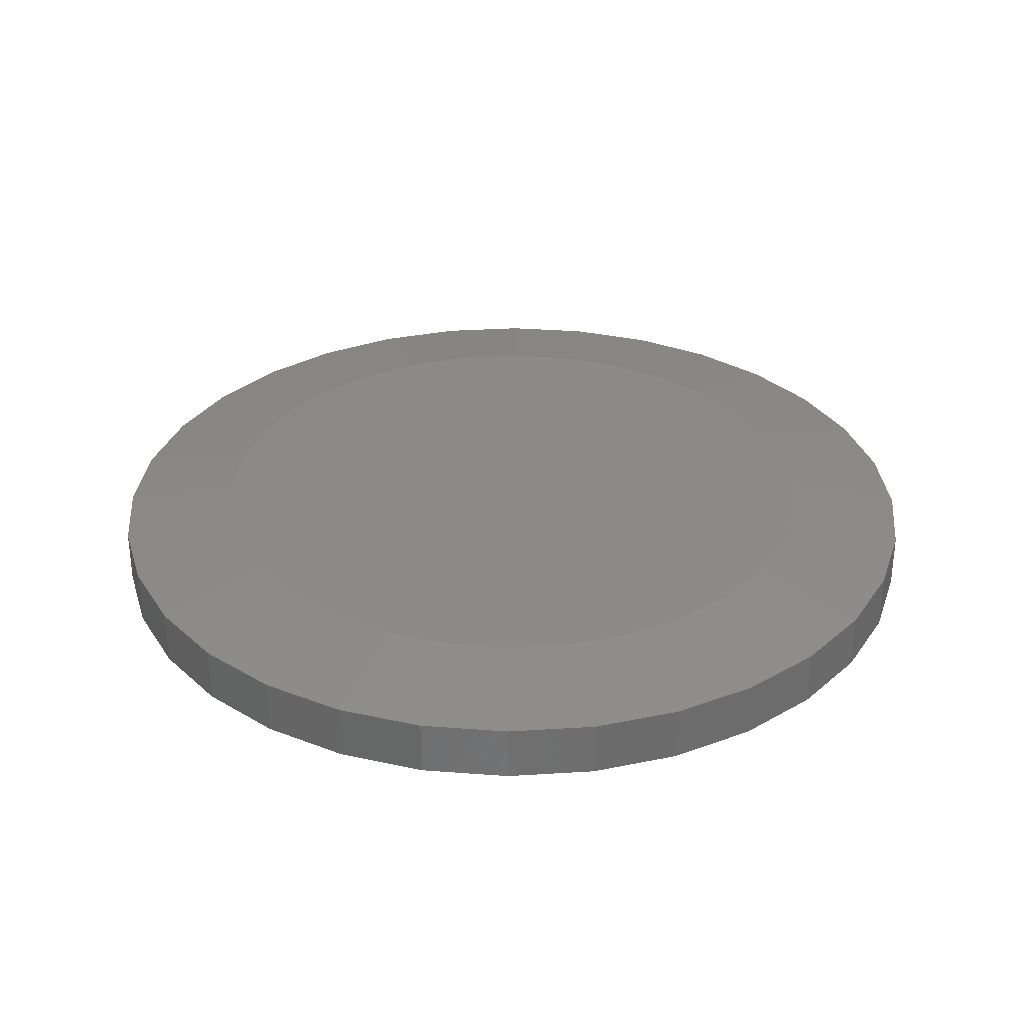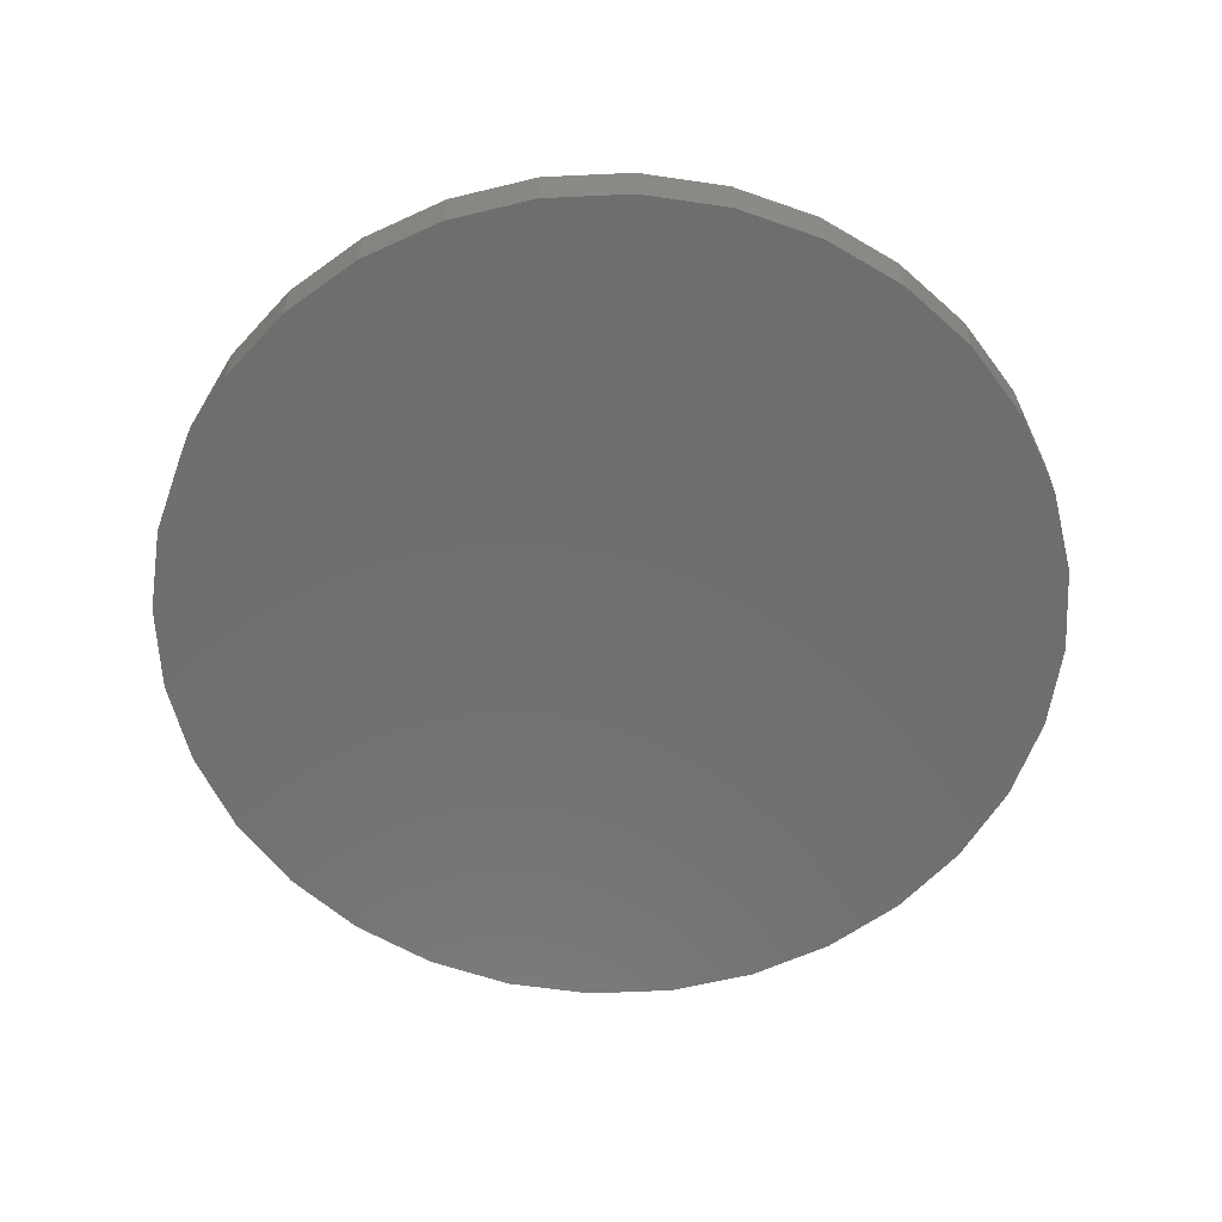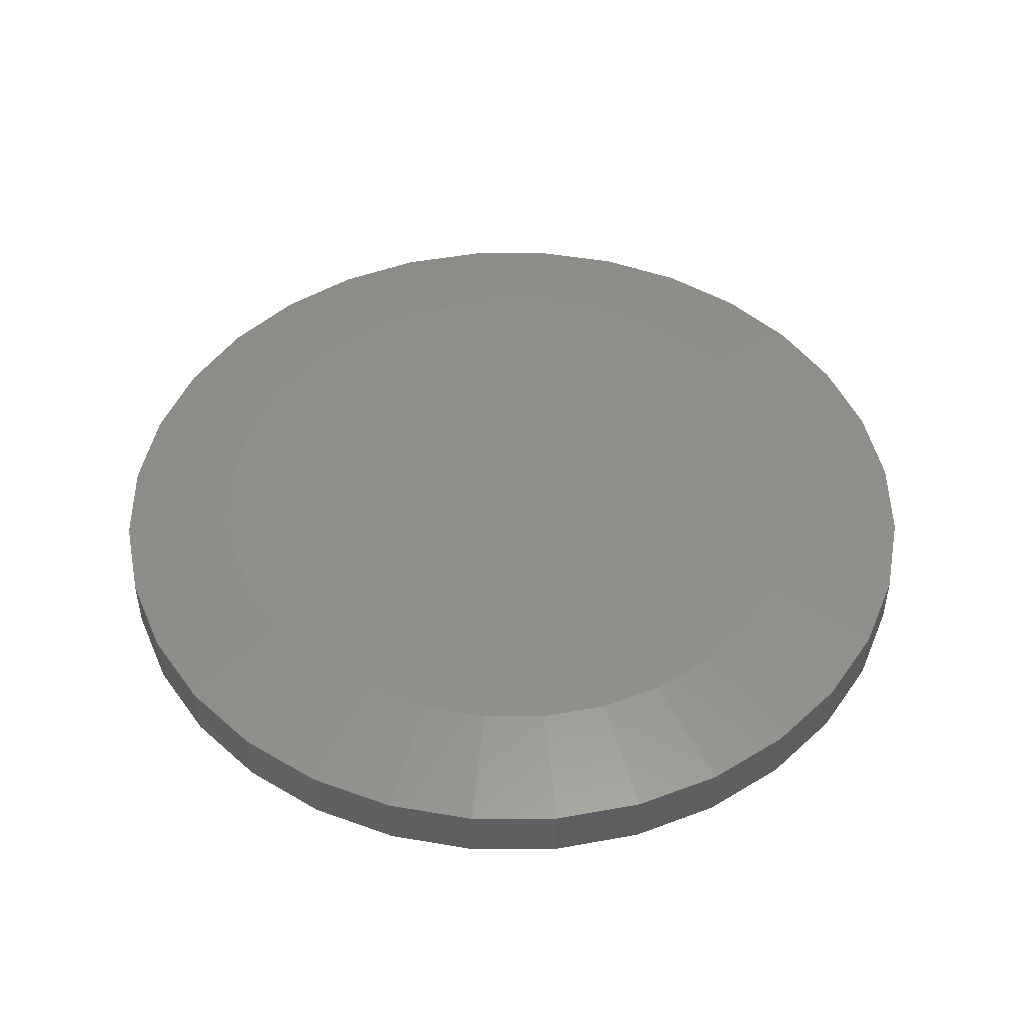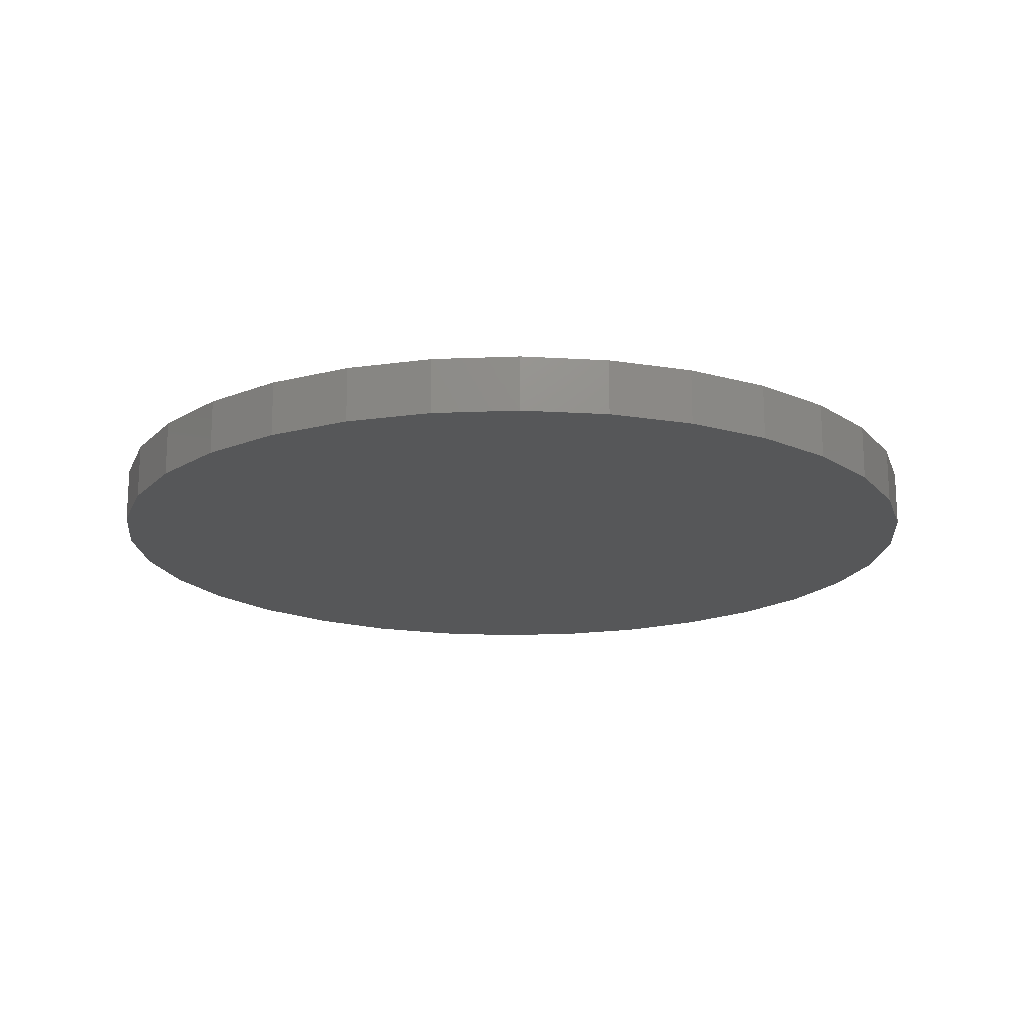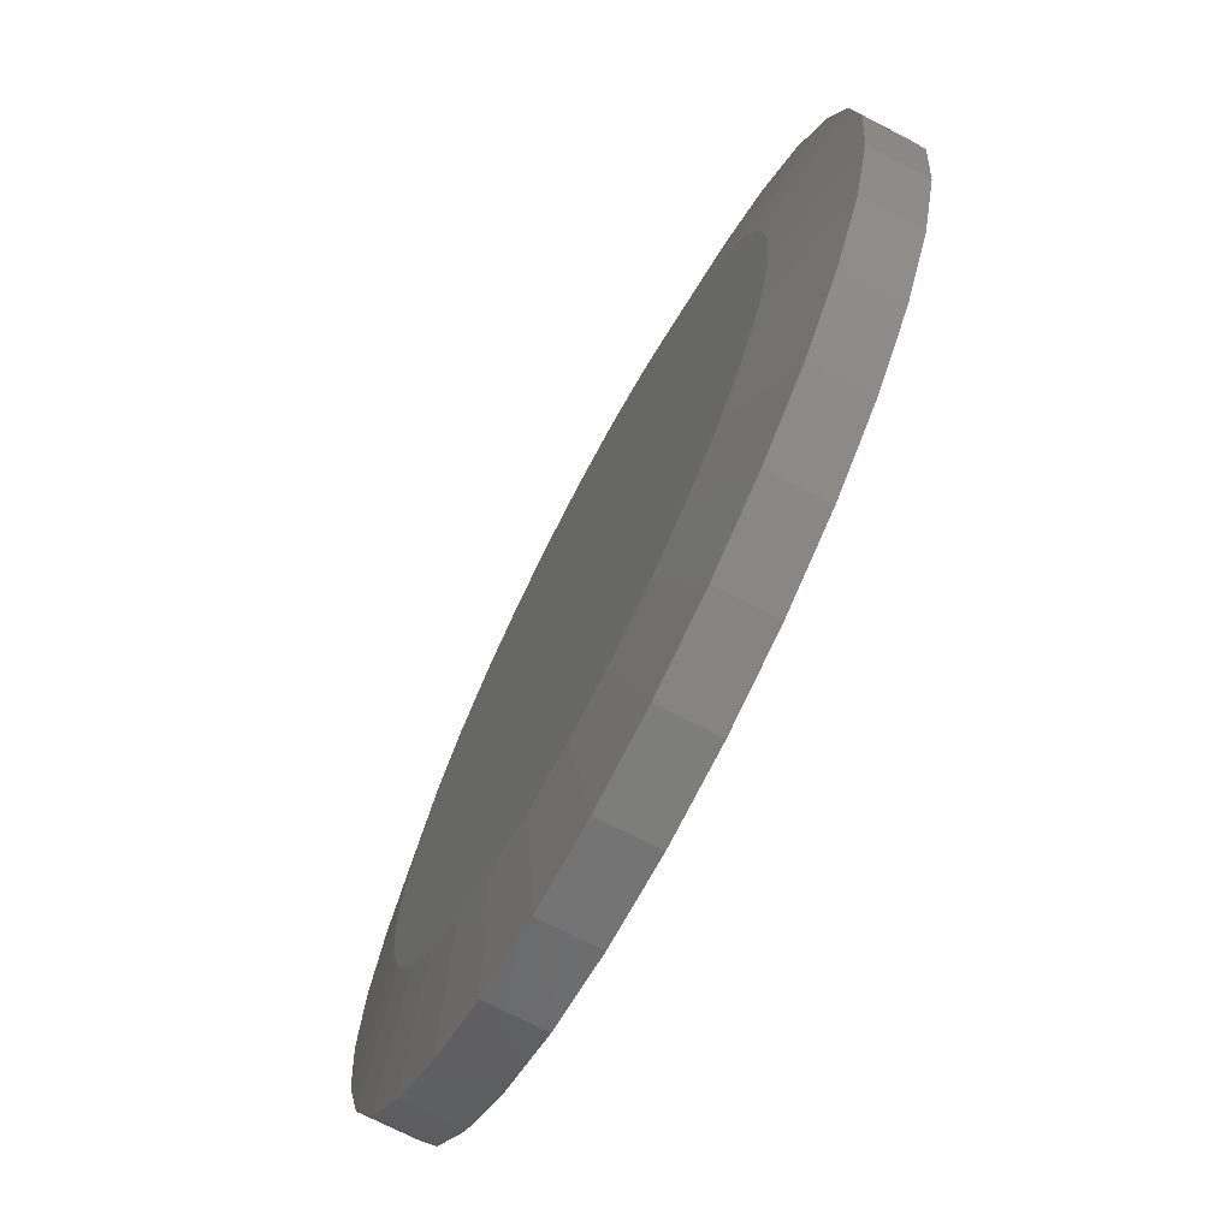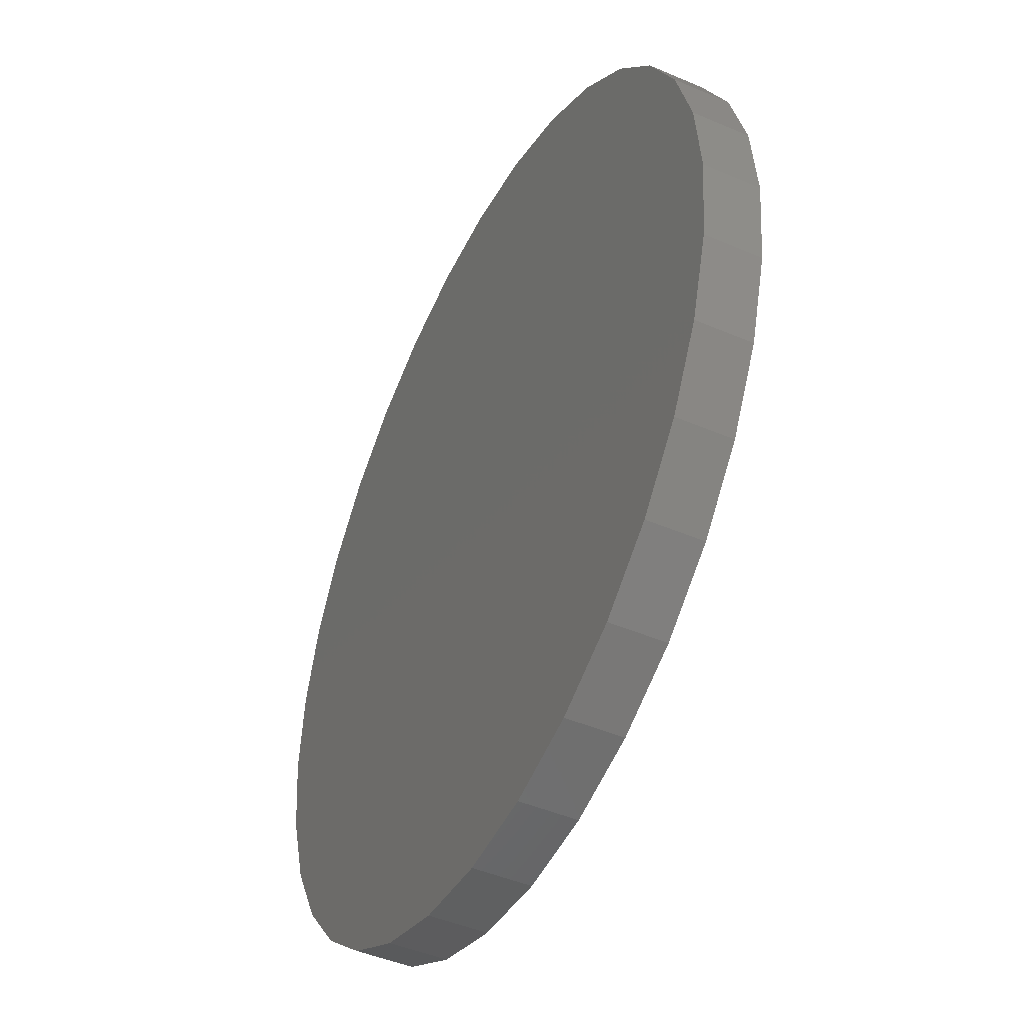
<metadata>
{"format":"stl","ext":"stl","renderer":"f3d","projection":"perspective","resolution":1024,"background":"white","views":[{"elev":31.6,"azim":169.3,"up":"+Z"},{"elev":-60.7,"azim":177.1,"up":"+Z"},{"elev":47.7,"azim":-6.0,"up":"+Z"},{"elev":-17.5,"azim":122.7,"up":"+Z"},{"elev":-71.5,"azim":62.6,"up":"+Y"},{"elev":-45.7,"azim":-116.3,"up":"+Y"}]}
</metadata>
<code>
# stl→obj: 96 verts, 188 faces
v -0.09878 0.5363 0.125
v 0.1146 0.5363 0.125
v 0.007895 0.5468 0.125
v 0.2171 0.5052 0.125
v -0.2014 0.5052 0.125
v 0.3117 0.4546 0.125
v -0.2959 0.4546 0.125
v 0.3945 0.3866 0.125
v -0.3787 0.3866 0.125
v 0.4625 0.3038 0.125
v -0.4467 0.3038 0.125
v 0.5131 0.2092 0.125
v -0.4973 0.2092 0.125
v 0.5442 0.1067 0.125
v -0.5284 0.1067 0.125
v 0.5547 -7.001e-17 0.125
v -0.5389 6.22e-08 0.125
v 0.5442 -0.1067 0.125
v -0.5284 -0.1067 0.125
v 0.5131 -0.2092 0.125
v -0.4973 -0.2092 0.125
v 0.4625 -0.3038 0.125
v -0.4467 -0.3038 0.125
v 0.3945 -0.3866 0.125
v -0.3787 -0.3866 0.125
v 0.3117 -0.4546 0.125
v -0.2959 -0.4546 0.125
v 0.2171 -0.5052 0.125
v -0.2014 -0.5052 0.125
v 0.1146 -0.5363 0.125
v -0.09878 -0.5363 0.125
v 0.007895 -0.5468 0.125
v 0.75 0 0
v 0.75 -1.818e-16 0.09375
v 0.7357 -0.1448 0
v 0.7357 -0.1448 0.09375
v 0.6935 -0.284 0
v 0.6935 -0.284 0.09375
v 0.6249 -0.4123 0
v 0.6249 -0.4123 0.09375
v 0.5326 -0.5247 0
v 0.5326 -0.5247 0.09375
v 0.4202 -0.617 0
v 0.4202 -0.617 0.09375
v 0.2919 -0.6856 0
v 0.2919 -0.6856 0.09375
v 0.1527 -0.7278 0
v 0.1527 -0.7278 0.09375
v 0.007895 -0.7421 0
v 0.007895 -0.7421 0.09375
v -0.1369 -0.7278 0
v -0.1369 -0.7278 0.09375
v -0.2761 -0.6856 0
v -0.2761 -0.6856 0.09375
v -0.4044 -0.617 0
v -0.4044 -0.617 0.09375
v -0.5169 -0.5247 0
v -0.5169 -0.5247 0.09375
v -0.6091 -0.4123 0
v -0.6091 -0.4123 0.09375
v -0.6777 -0.284 0
v -0.6777 -0.284 0.09375
v -0.72 -0.1448 0
v -0.72 -0.1448 0.09375
v -0.7342 9.088e-17 0
v -0.7342 9.088e-17 0.09375
v -0.72 0.1448 0
v -0.72 0.1448 0.09375
v -0.6777 0.284 0
v -0.6777 0.284 0.09375
v -0.6091 0.4123 0
v -0.6091 0.4123 0.09375
v -0.5169 0.5247 0
v -0.5169 0.5247 0.09375
v -0.4044 0.617 0
v -0.4044 0.617 0.09375
v -0.2761 0.6856 0
v -0.2761 0.6856 0.09375
v -0.1369 0.7278 0
v -0.1369 0.7278 0.09375
v 0.007895 0.7421 0
v 0.007895 0.7421 0.09375
v 0.1527 0.7278 0
v 0.1527 0.7278 0.09375
v 0.2919 0.6856 0
v 0.2919 0.6856 0.09375
v 0.4202 0.617 0
v 0.4202 0.617 0.09375
v 0.5326 0.5247 0
v 0.5326 0.5247 0.09375
v 0.6249 0.4123 0
v 0.6249 0.4123 0.09375
v 0.6935 0.284 0
v 0.6935 0.284 0.09375
v 0.7357 0.1448 0
v 0.7357 0.1448 0.09375
f 1 2 3
f 2 1 4
f 4 1 5
f 4 5 6
f 6 5 7
f 6 7 8
f 8 7 9
f 8 9 10
f 10 9 11
f 10 11 12
f 12 11 13
f 12 13 14
f 14 13 15
f 14 15 16
f 16 15 17
f 16 17 18
f 18 17 19
f 18 19 20
f 20 19 21
f 20 21 22
f 22 21 23
f 22 23 24
f 24 23 25
f 24 25 26
f 26 25 27
f 26 27 28
f 28 27 29
f 28 29 30
f 30 29 31
f 30 31 32
f 33 34 35
f 35 34 36
f 35 36 37
f 37 36 38
f 37 38 39
f 39 38 40
f 39 40 41
f 41 40 42
f 41 42 43
f 43 42 44
f 43 44 45
f 45 44 46
f 45 46 47
f 47 46 48
f 47 48 49
f 49 48 50
f 49 50 51
f 51 50 52
f 51 52 53
f 53 52 54
f 53 54 55
f 55 54 56
f 55 56 57
f 57 56 58
f 57 58 59
f 59 58 60
f 59 60 61
f 61 60 62
f 61 62 63
f 63 62 64
f 63 64 65
f 65 64 66
f 65 66 67
f 67 66 68
f 67 68 69
f 69 68 70
f 69 70 71
f 71 70 72
f 71 72 73
f 73 72 74
f 73 74 75
f 75 74 76
f 75 76 77
f 77 76 78
f 77 78 79
f 79 78 80
f 79 80 81
f 81 80 82
f 81 82 83
f 83 82 84
f 83 84 85
f 85 84 86
f 85 86 87
f 87 86 88
f 87 88 89
f 89 88 90
f 89 90 91
f 91 90 92
f 91 92 93
f 93 92 94
f 93 94 95
f 95 94 96
f 95 96 33
f 33 96 34
f 6 86 4
f 1 3 80
f 3 2 82
f 82 80 3
f 70 11 72
f 11 70 13
f 13 70 68
f 13 68 15
f 15 68 66
f 15 66 17
f 12 92 10
f 92 12 94
f 94 12 14
f 94 14 96
f 96 14 16
f 96 16 34
f 86 6 88
f 88 6 8
f 88 8 90
f 90 8 10
f 90 10 92
f 82 2 84
f 84 2 4
f 84 4 86
f 76 5 78
f 78 5 1
f 78 1 80
f 5 76 7
f 7 76 74
f 7 74 9
f 9 74 72
f 9 72 11
f 27 54 29
f 30 32 48
f 32 31 50
f 50 48 32
f 38 22 40
f 22 38 20
f 20 38 36
f 20 36 18
f 18 36 34
f 18 34 16
f 21 60 23
f 60 21 62
f 62 21 19
f 62 19 64
f 64 19 17
f 64 17 66
f 54 27 56
f 56 27 25
f 56 25 58
f 58 25 23
f 58 23 60
f 50 31 52
f 52 31 29
f 52 29 54
f 44 28 46
f 46 28 30
f 46 30 48
f 28 44 26
f 26 44 42
f 26 42 24
f 24 42 40
f 24 40 22
f 81 83 79
f 49 51 47
f 47 51 53
f 47 53 45
f 45 53 55
f 45 55 43
f 43 55 57
f 43 57 41
f 41 57 59
f 41 59 39
f 39 59 61
f 39 61 37
f 37 61 63
f 37 63 35
f 35 63 65
f 35 65 33
f 33 65 67
f 33 67 95
f 95 67 69
f 95 69 93
f 93 69 71
f 93 71 91
f 91 71 73
f 91 73 89
f 89 73 75
f 89 75 87
f 87 75 77
f 87 77 85
f 85 77 79
f 85 79 83

</code>
